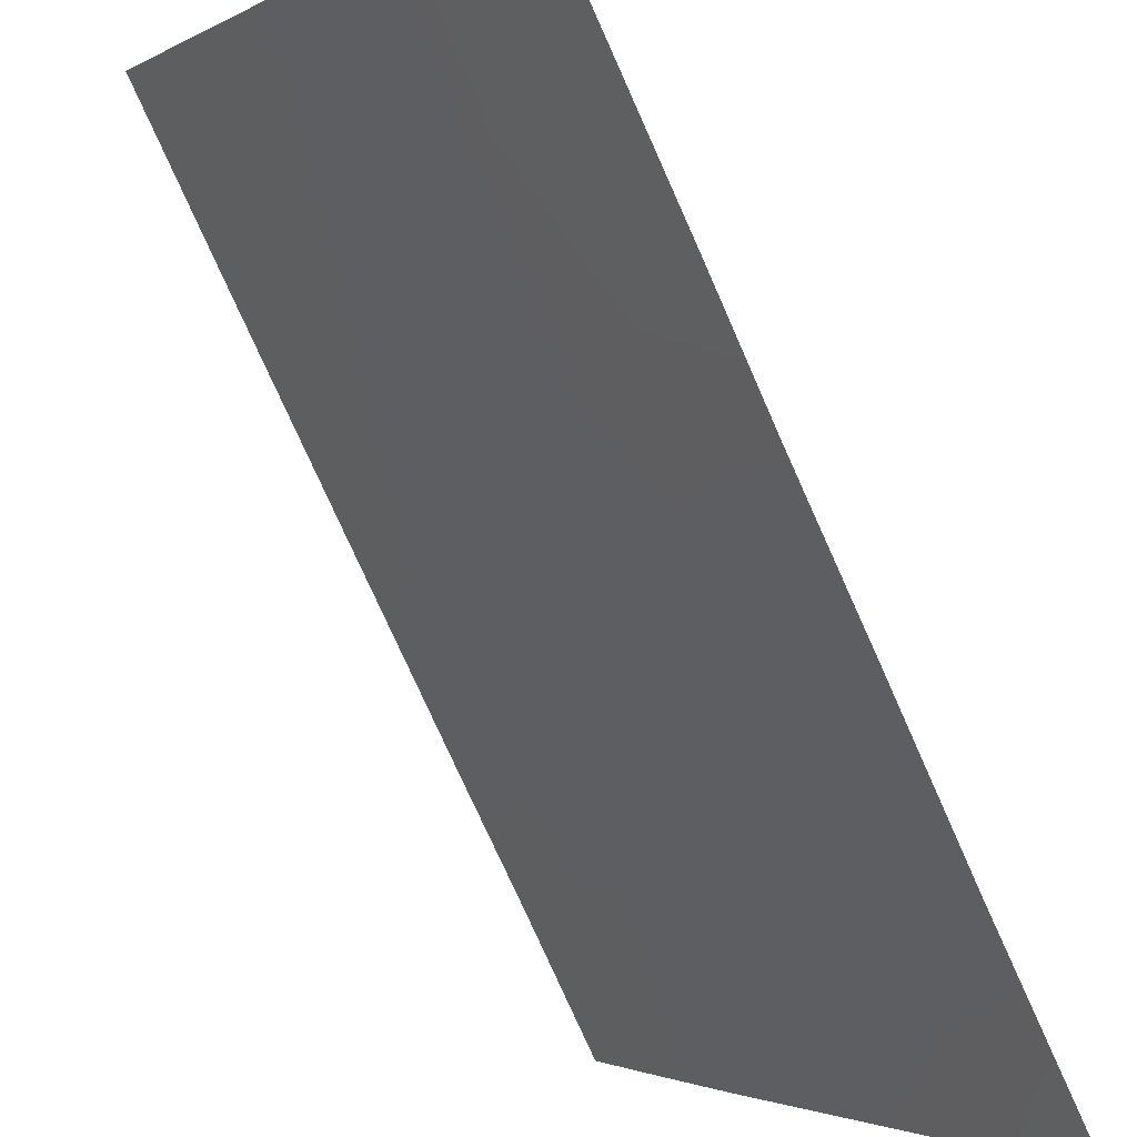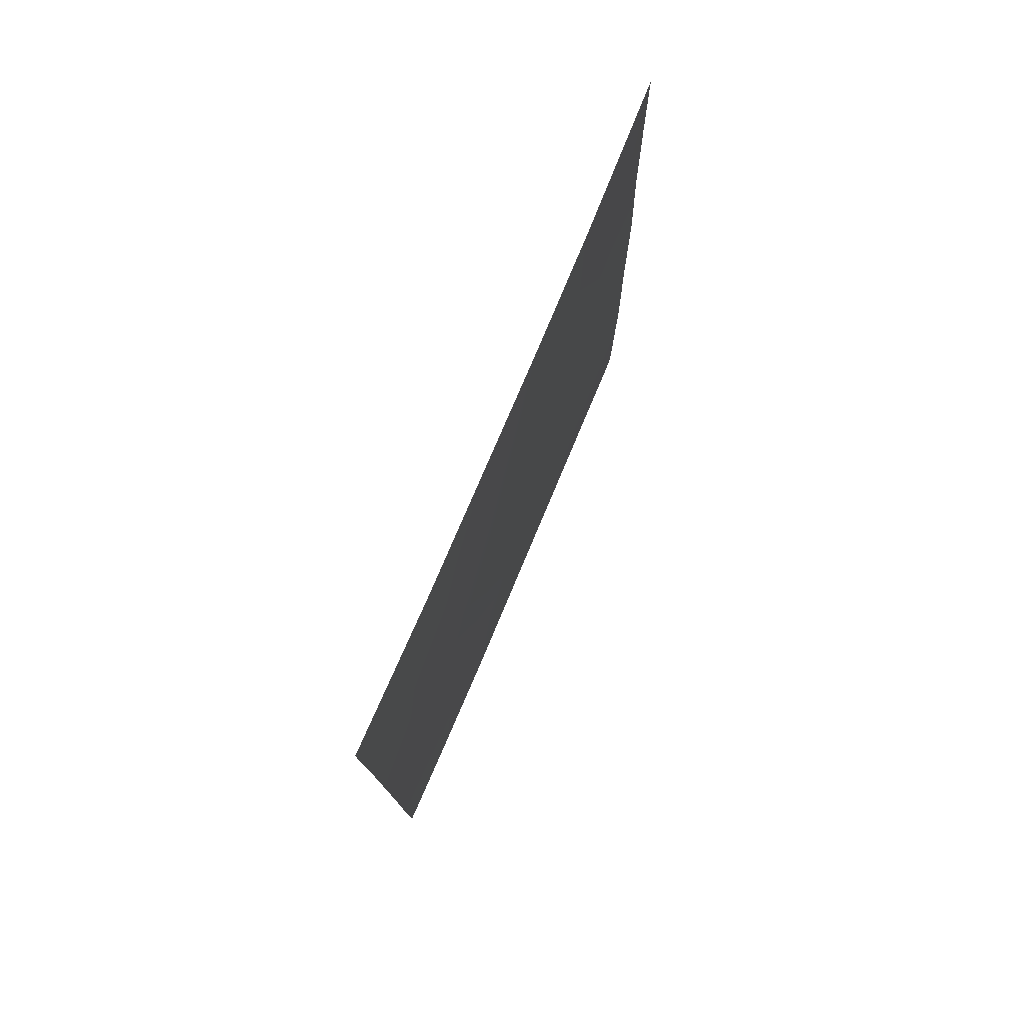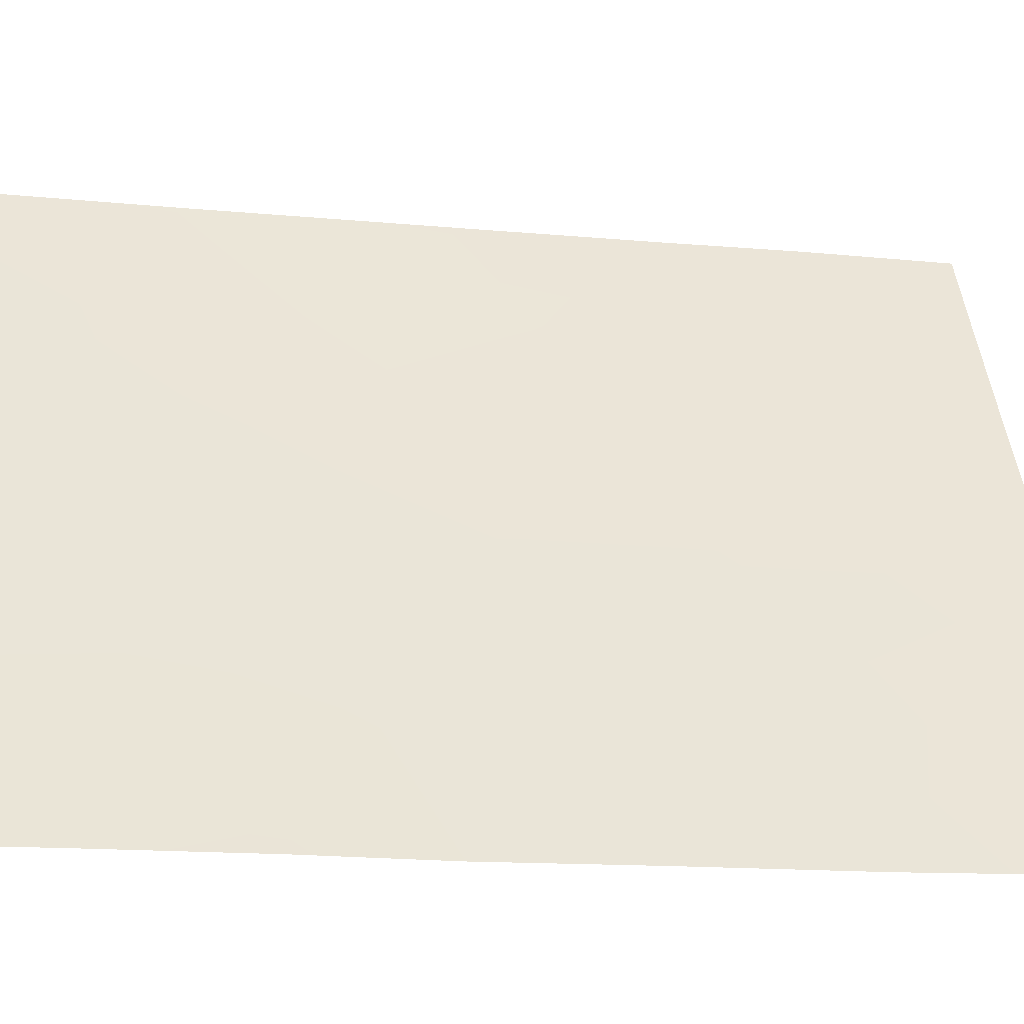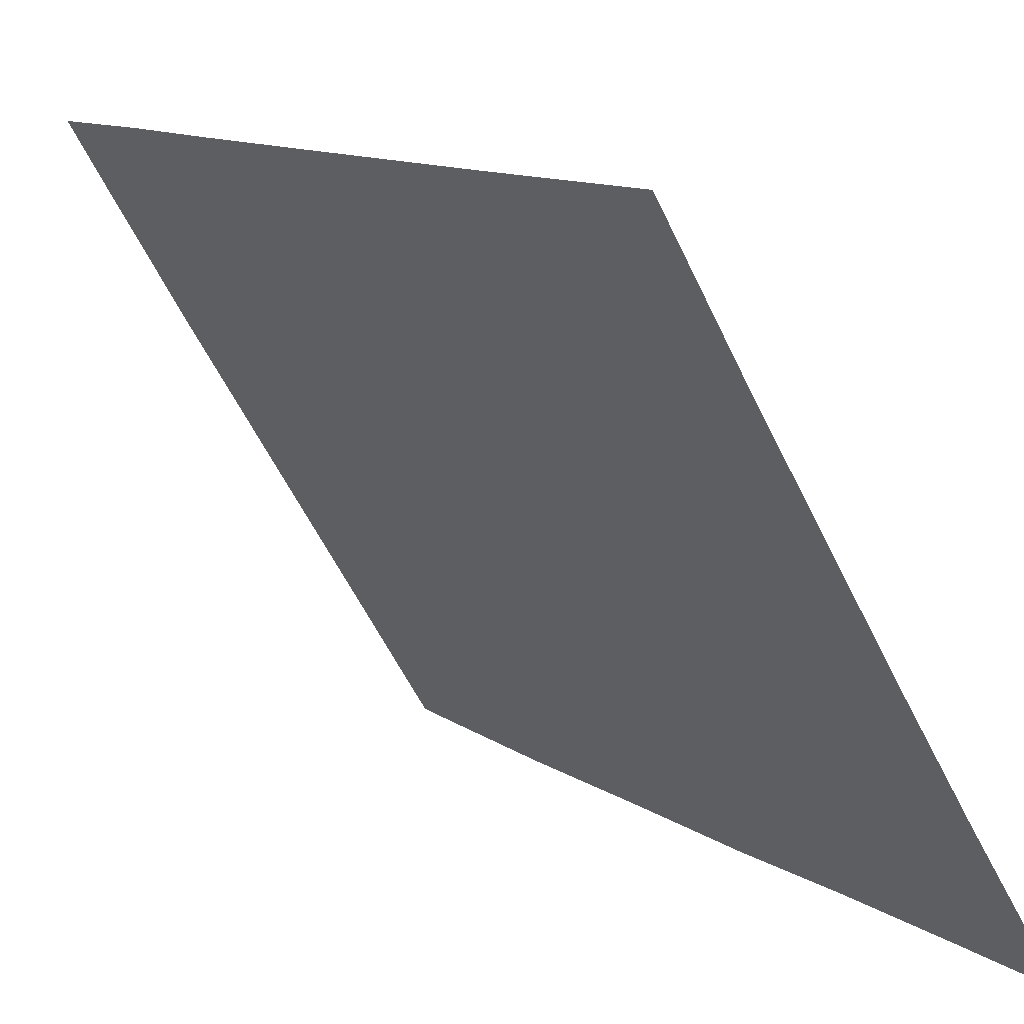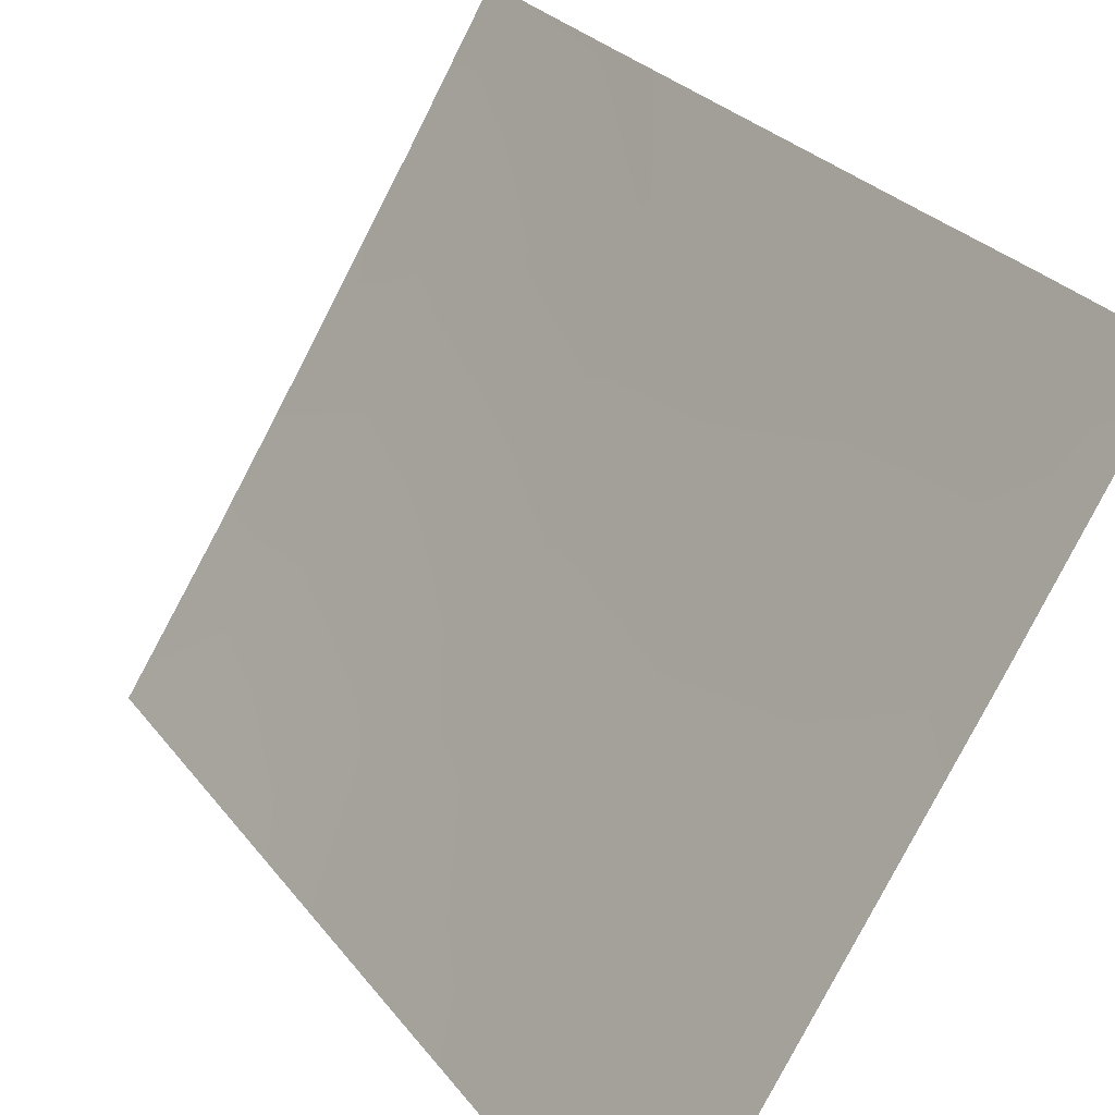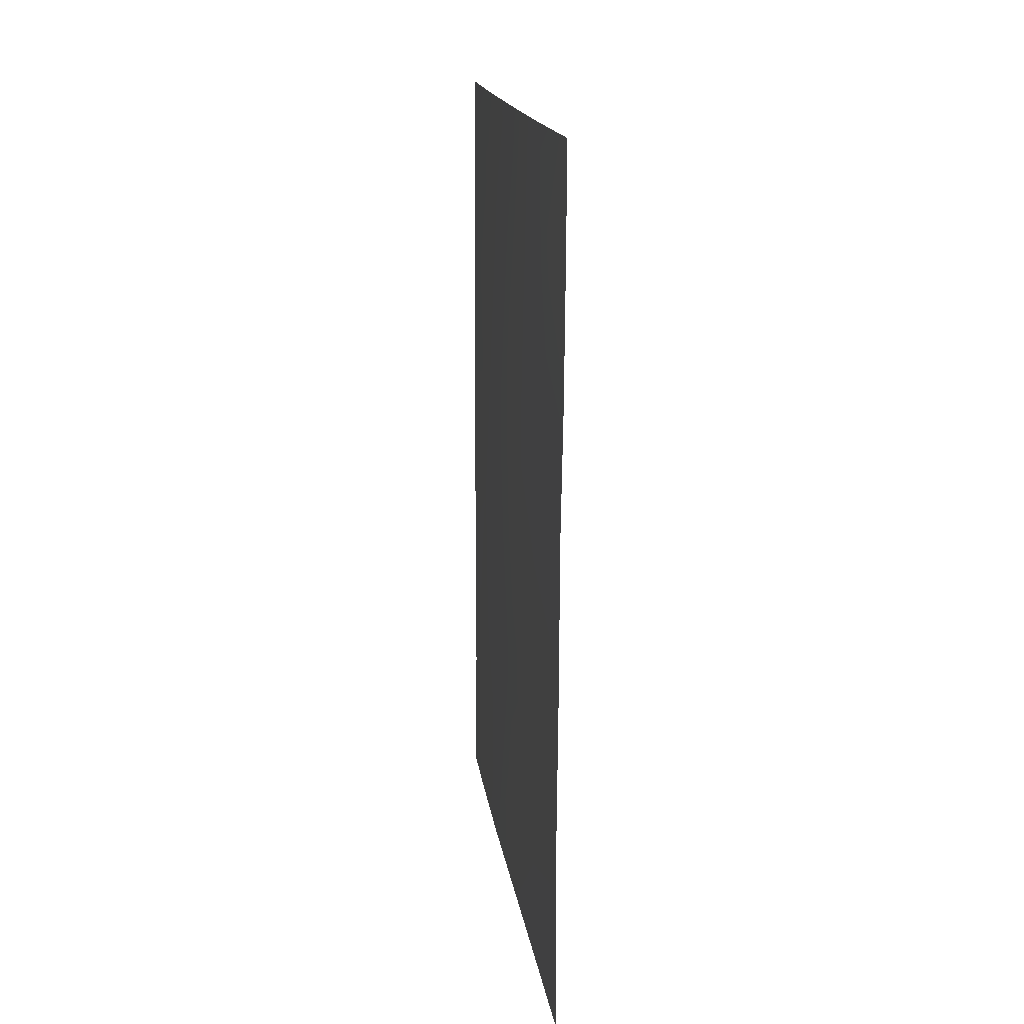
<metadata>
{"format":"obj","ext":"obj","renderer":"f3d","projection":"perspective","resolution":1024,"background":"white","views":[{"elev":-78.0,"azim":-155.6,"up":"+Z"},{"elev":77.6,"azim":54.4,"up":"+Y"},{"elev":-12.2,"azim":-102.5,"up":"+Z"},{"elev":11.4,"azim":148.4,"up":"+Z"},{"elev":26.1,"azim":-28.1,"up":"+Z"},{"elev":16.7,"azim":-156.5,"up":"+Y"}]}
</metadata>
<code>
v -84.36 45.55 52.16
v -85.32 44.95 50.54
v -85.03 46.98 51.02
v -86.95 40.71 47.86
v -86.18 39.65 49.14
v -85.47 42.76 50.31
v -85.89 48.46 49.64
v -87.36 50 47.27
v -83.74 39.93 53.2
v -86.51 50 48.64
v -83.73 38 53.18
v -84.78 50 51.49
v -88.52 50 45.47
v -88.41 38 45.52
v -88.48 38.41 45.4
v -83.76 50 53.23
v -88.5 46.68 45.45
v -88.48 38 45.4
v -87.15 42.73 47.55
v -85.25 38 50.64
v -86.12 46.43 49.23
v -84.59 41.36 51.78
v -83.75 46.06 53.21
v -86.34 44.14 48.87
v -84.33 38 52.18
v -84.61 39.48 51.73
v -83.74 41.66 53.19
v -87.91 48.28 46.39
v -88.51 48.5 45.46
v -87.42 39.46 47.11
v -84.84 48.8 51.37
v -86.57 38 48.5
v -83.75 47.34 53.21
v -88.48 44.97 45.41
v -85.41 40.49 50.4
v -86.26 41.76 49
v -86.91 48.05 47.97
v -84.55 43.47 51.84
v -83.74 44.05 53.2
v -88.48 42.97 45.41
v -87.75 38 46.58
v -85.89 50 49.66
v -87.74 41.53 46.59
v -88.47 40.75 45.39
v -87.42 44.34 47.12
v -87.08 45.8 47.68
v -87.73 46.08 46.64
f 13 8 28
f 15 14 18
f 33 1 3
f 3 21 7
f 21 2 24
f 5 4 36
f 9 26 22
f 5 20 32
f 23 39 1
f 37 8 10
f 9 25 26
f 25 20 26
f 25 9 11
f 3 1 2
f 27 9 22
f 27 22 38
f 22 6 38
f 29 13 28
f 15 44 30
f 16 31 12
f 17 29 28
f 32 41 30
f 16 33 31
f 33 23 1
f 31 33 3
f 35 6 22
f 26 35 22
f 3 2 21
f 39 38 1
f 4 19 36
f 36 19 24
f 6 36 24
f 5 35 20
f 20 35 26
f 21 24 46
f 2 1 38
f 30 44 43
f 7 21 37
f 28 37 47
f 37 21 46
f 34 47 45
f 39 27 38
f 6 2 38
f 2 6 24
f 45 40 34
f 15 30 41
f 41 14 15
f 4 32 30
f 5 32 4
f 10 42 7
f 42 12 31
f 7 37 10
f 35 5 36
f 4 43 19
f 36 6 35
f 43 44 40
f 4 30 43
f 19 40 45
f 43 40 19
f 7 31 3
f 28 8 37
f 7 42 31
f 45 24 19
f 46 24 45
f 28 47 17
f 34 17 47
f 47 37 46
f 47 46 45

</code>
